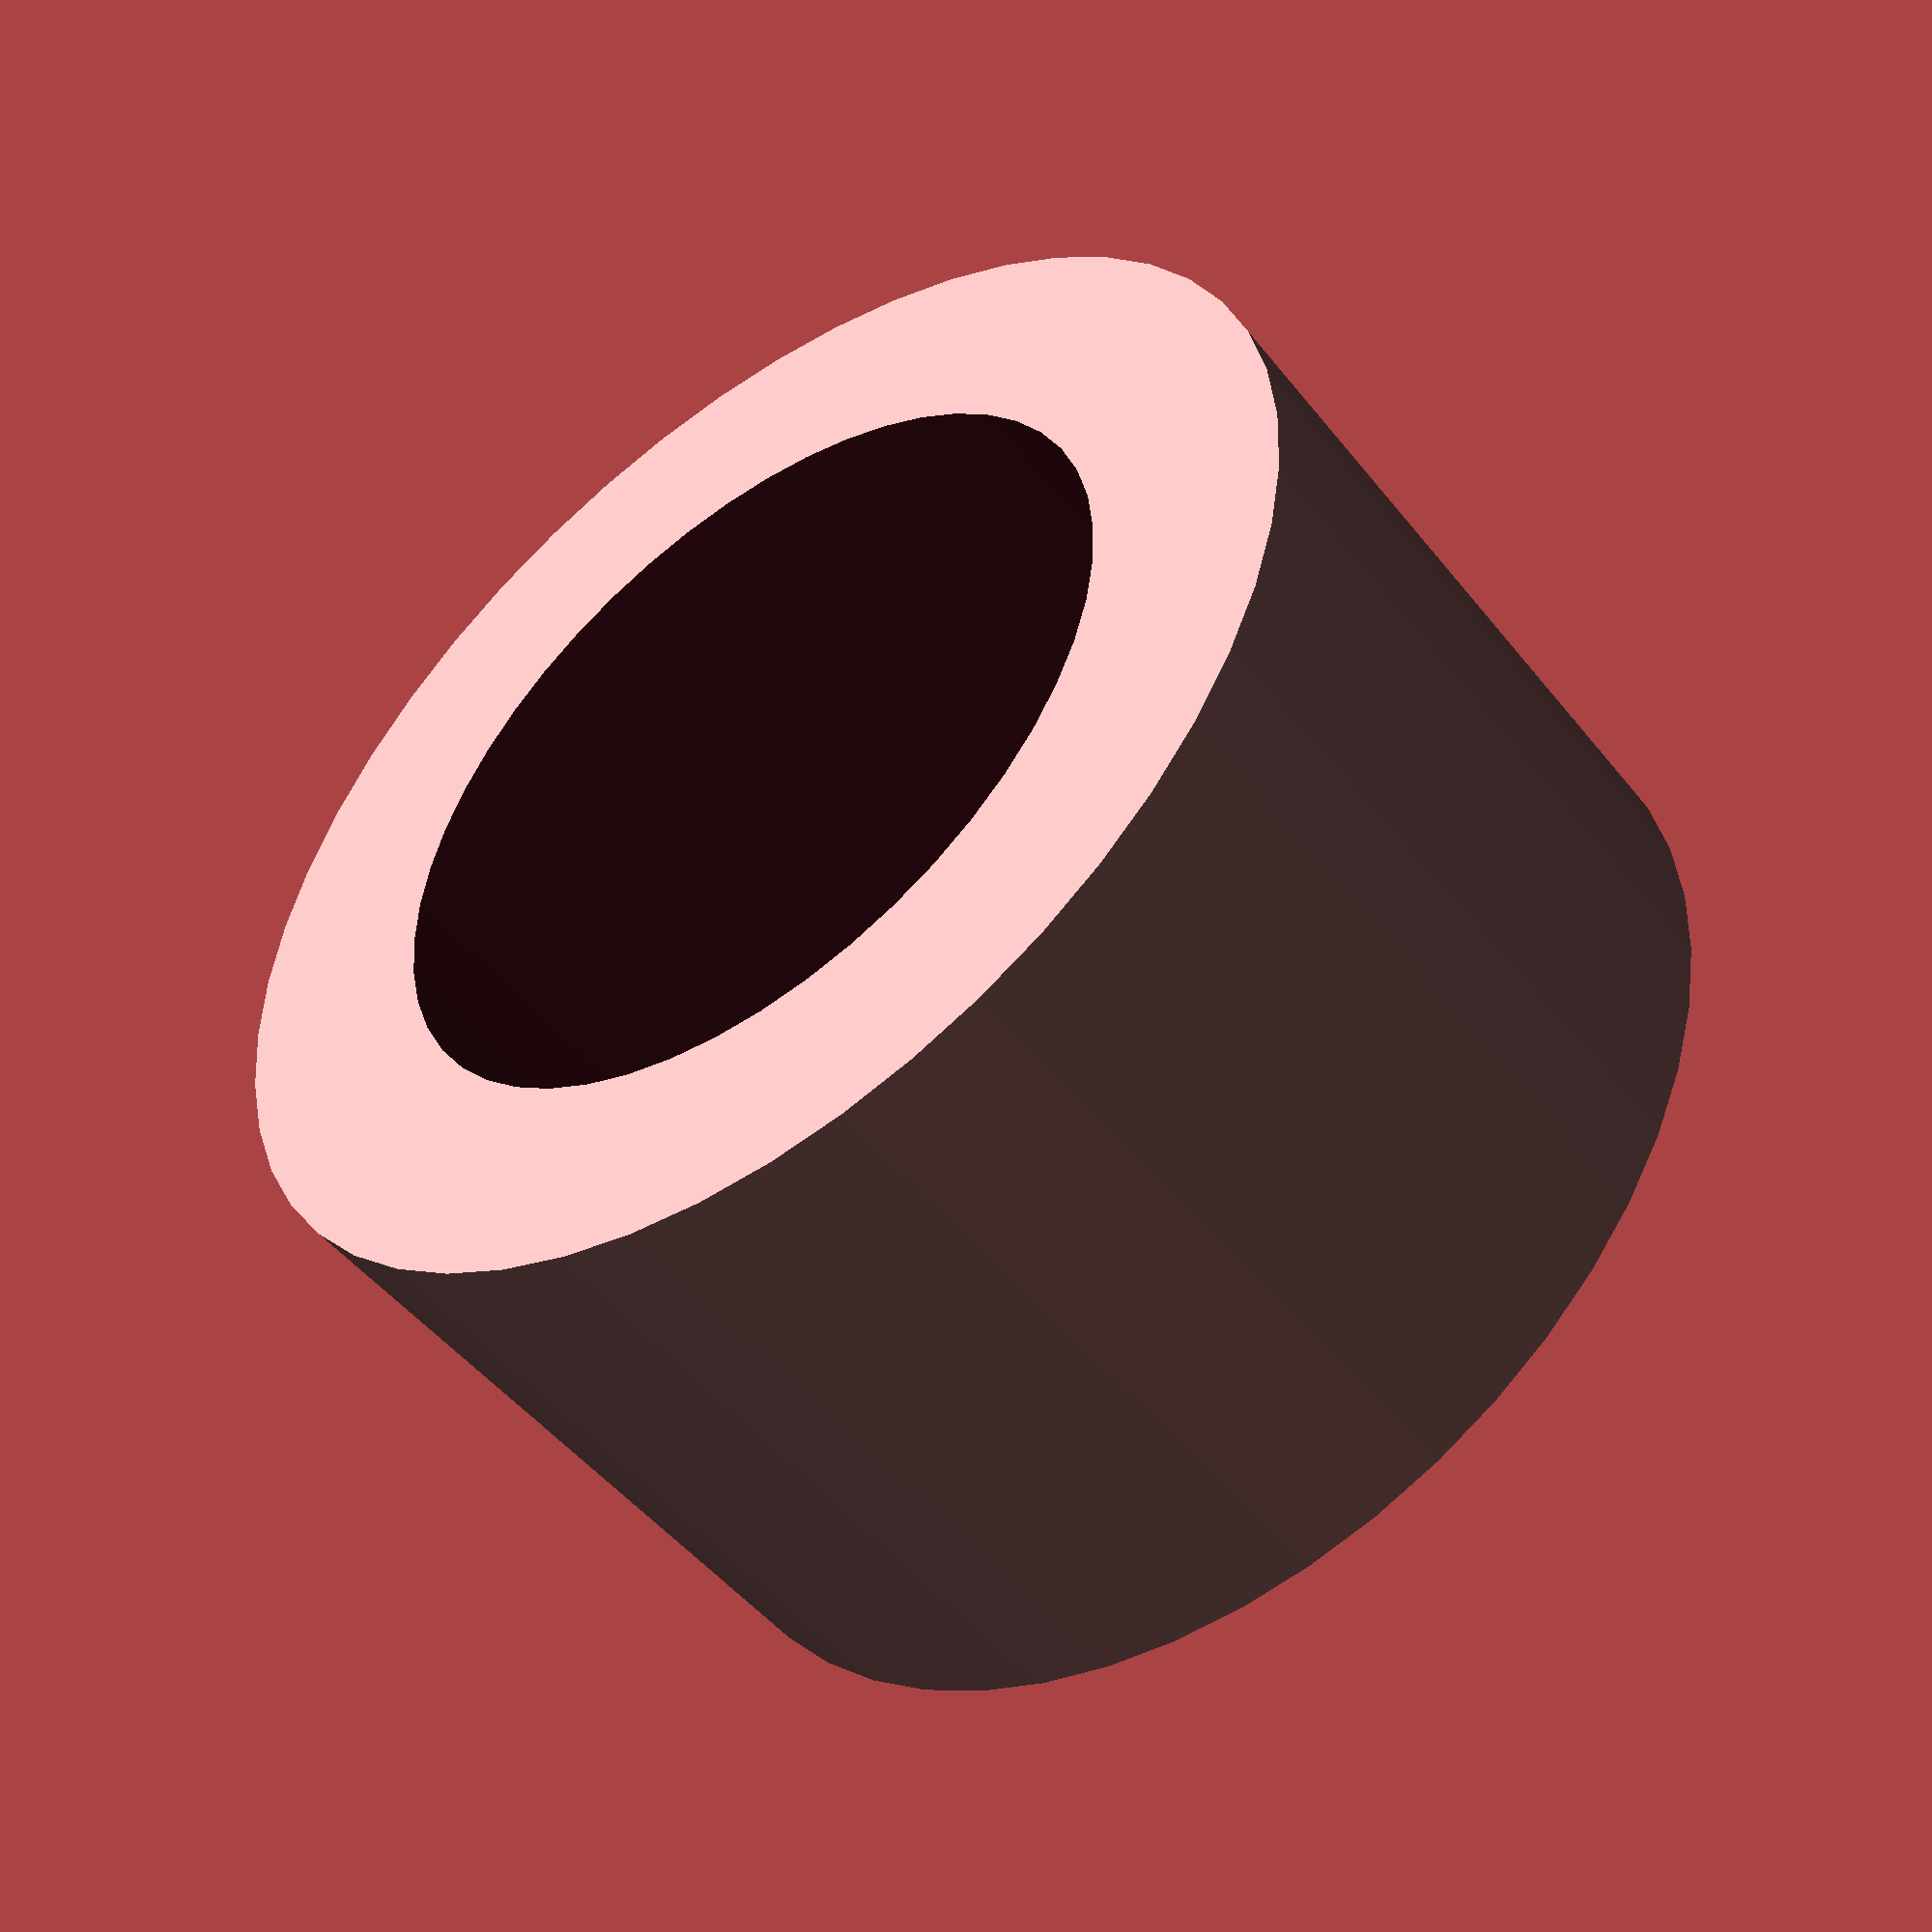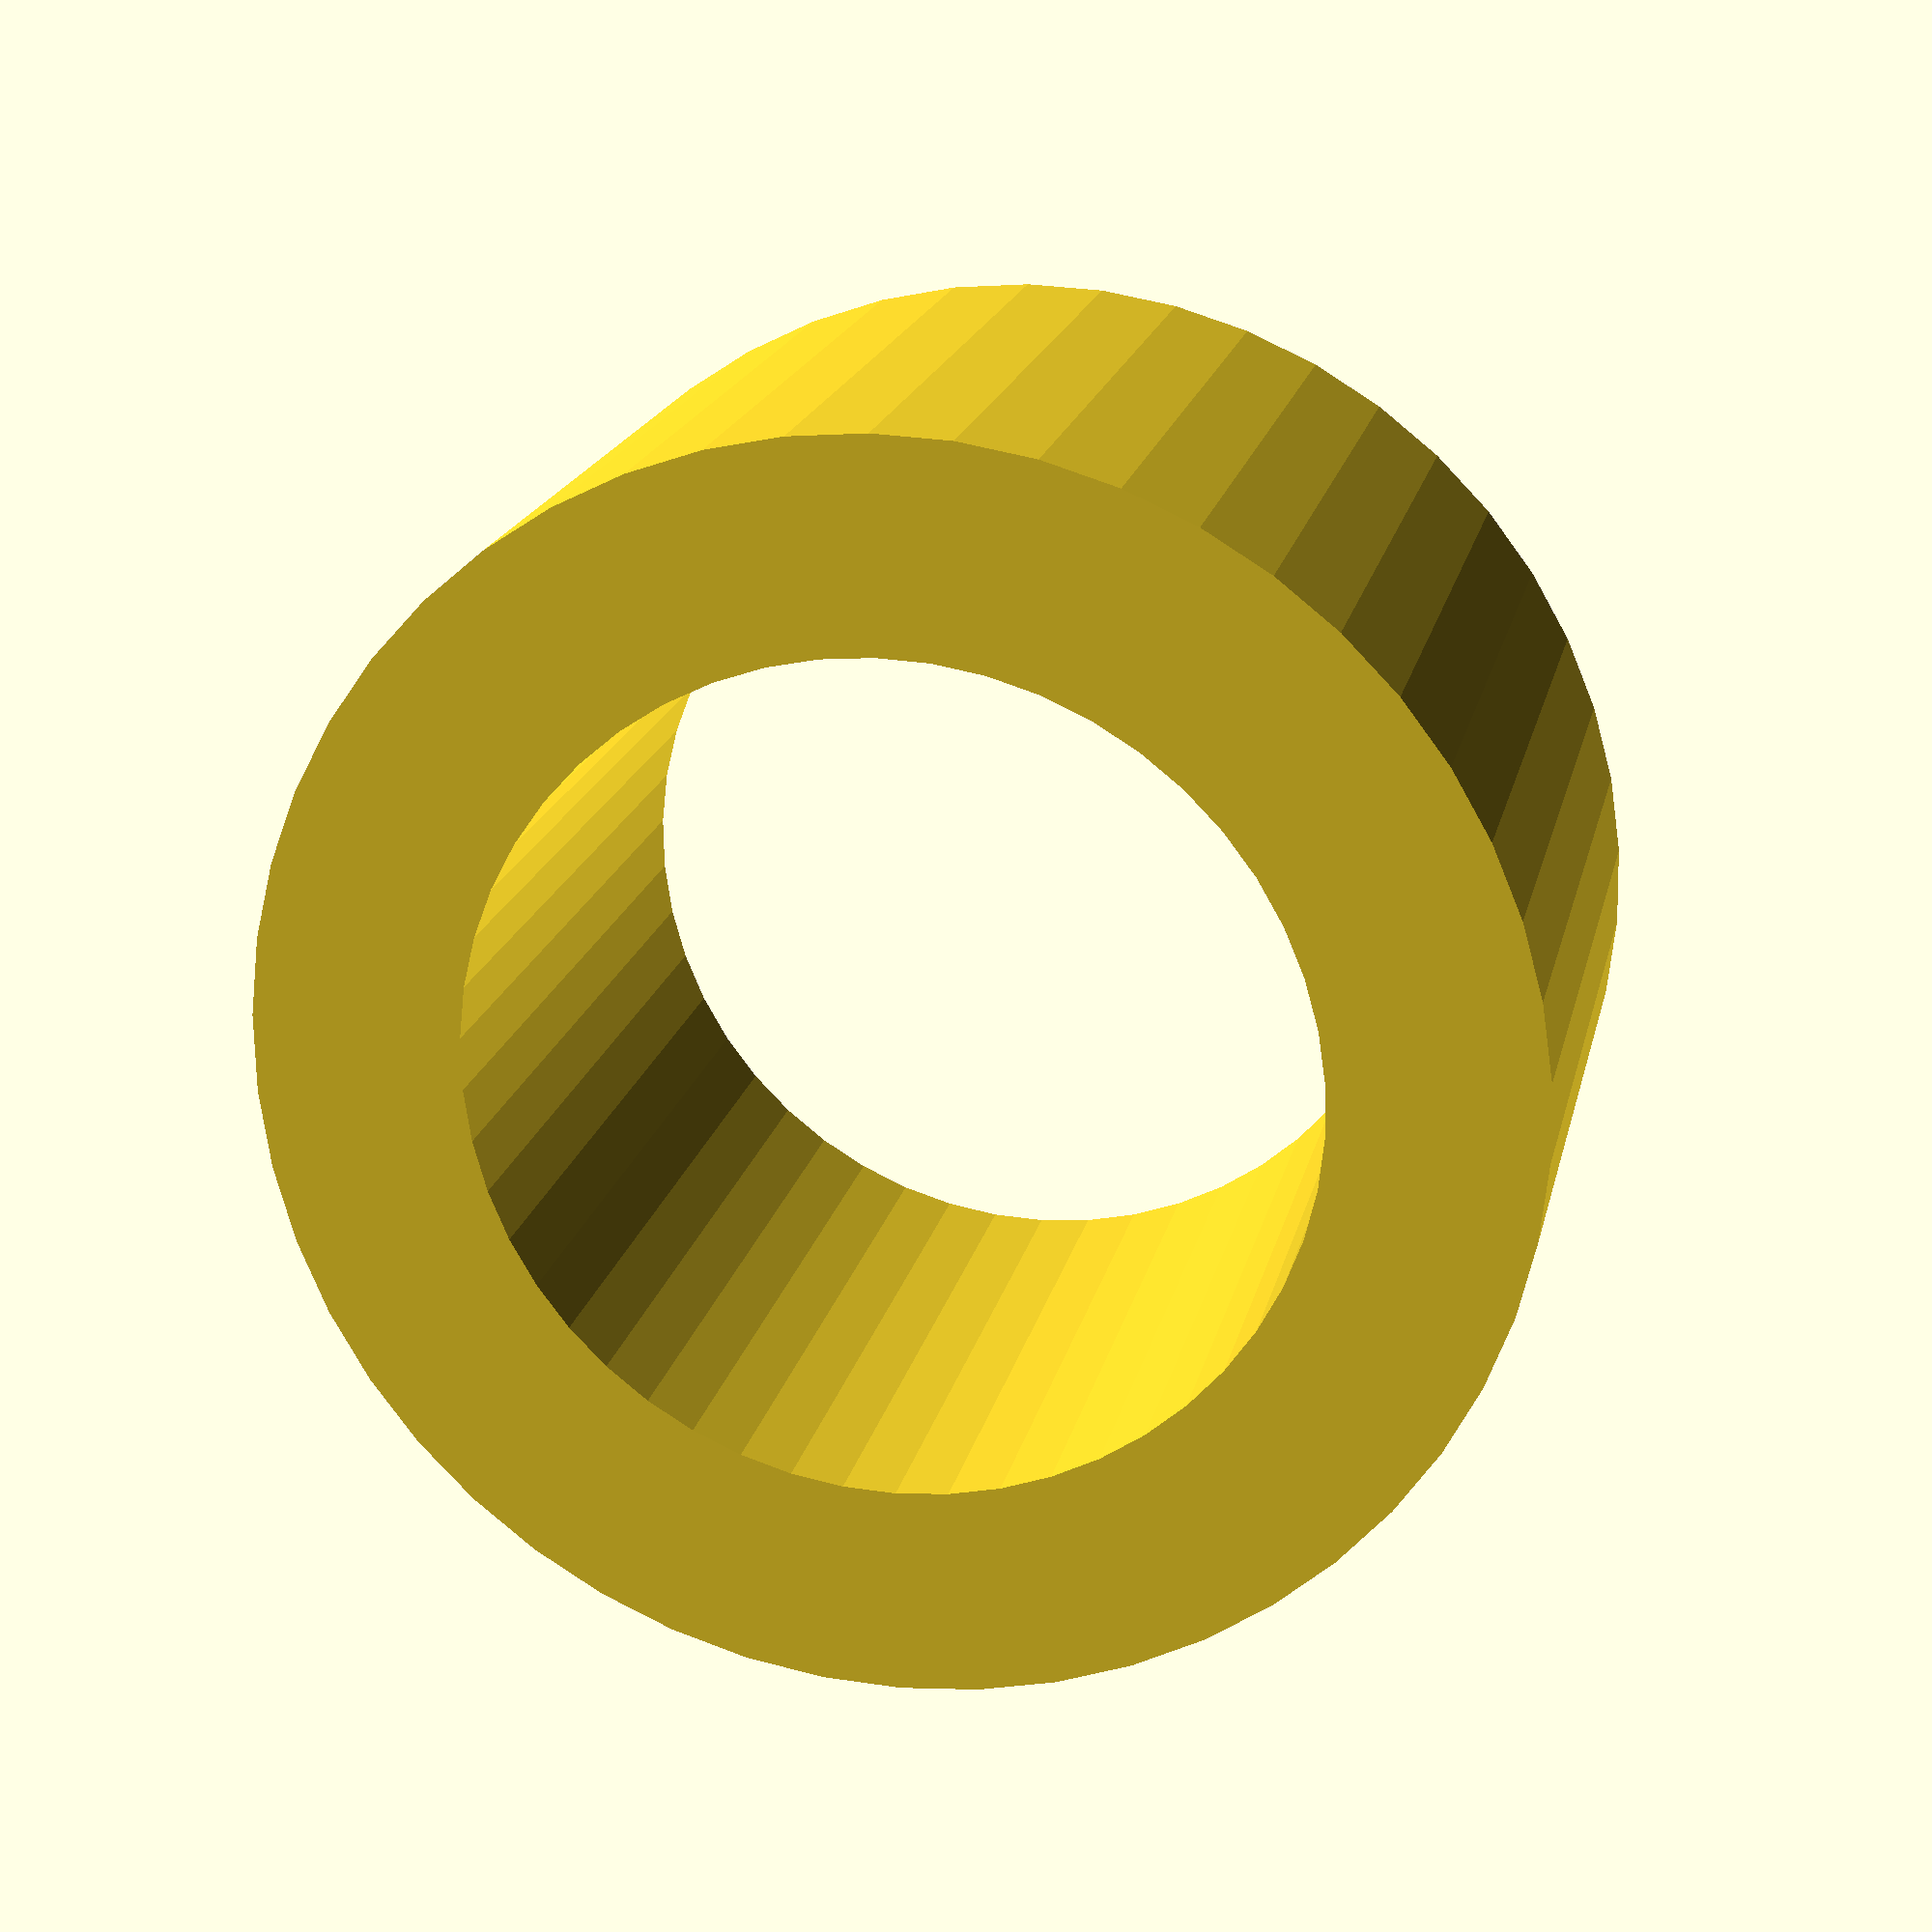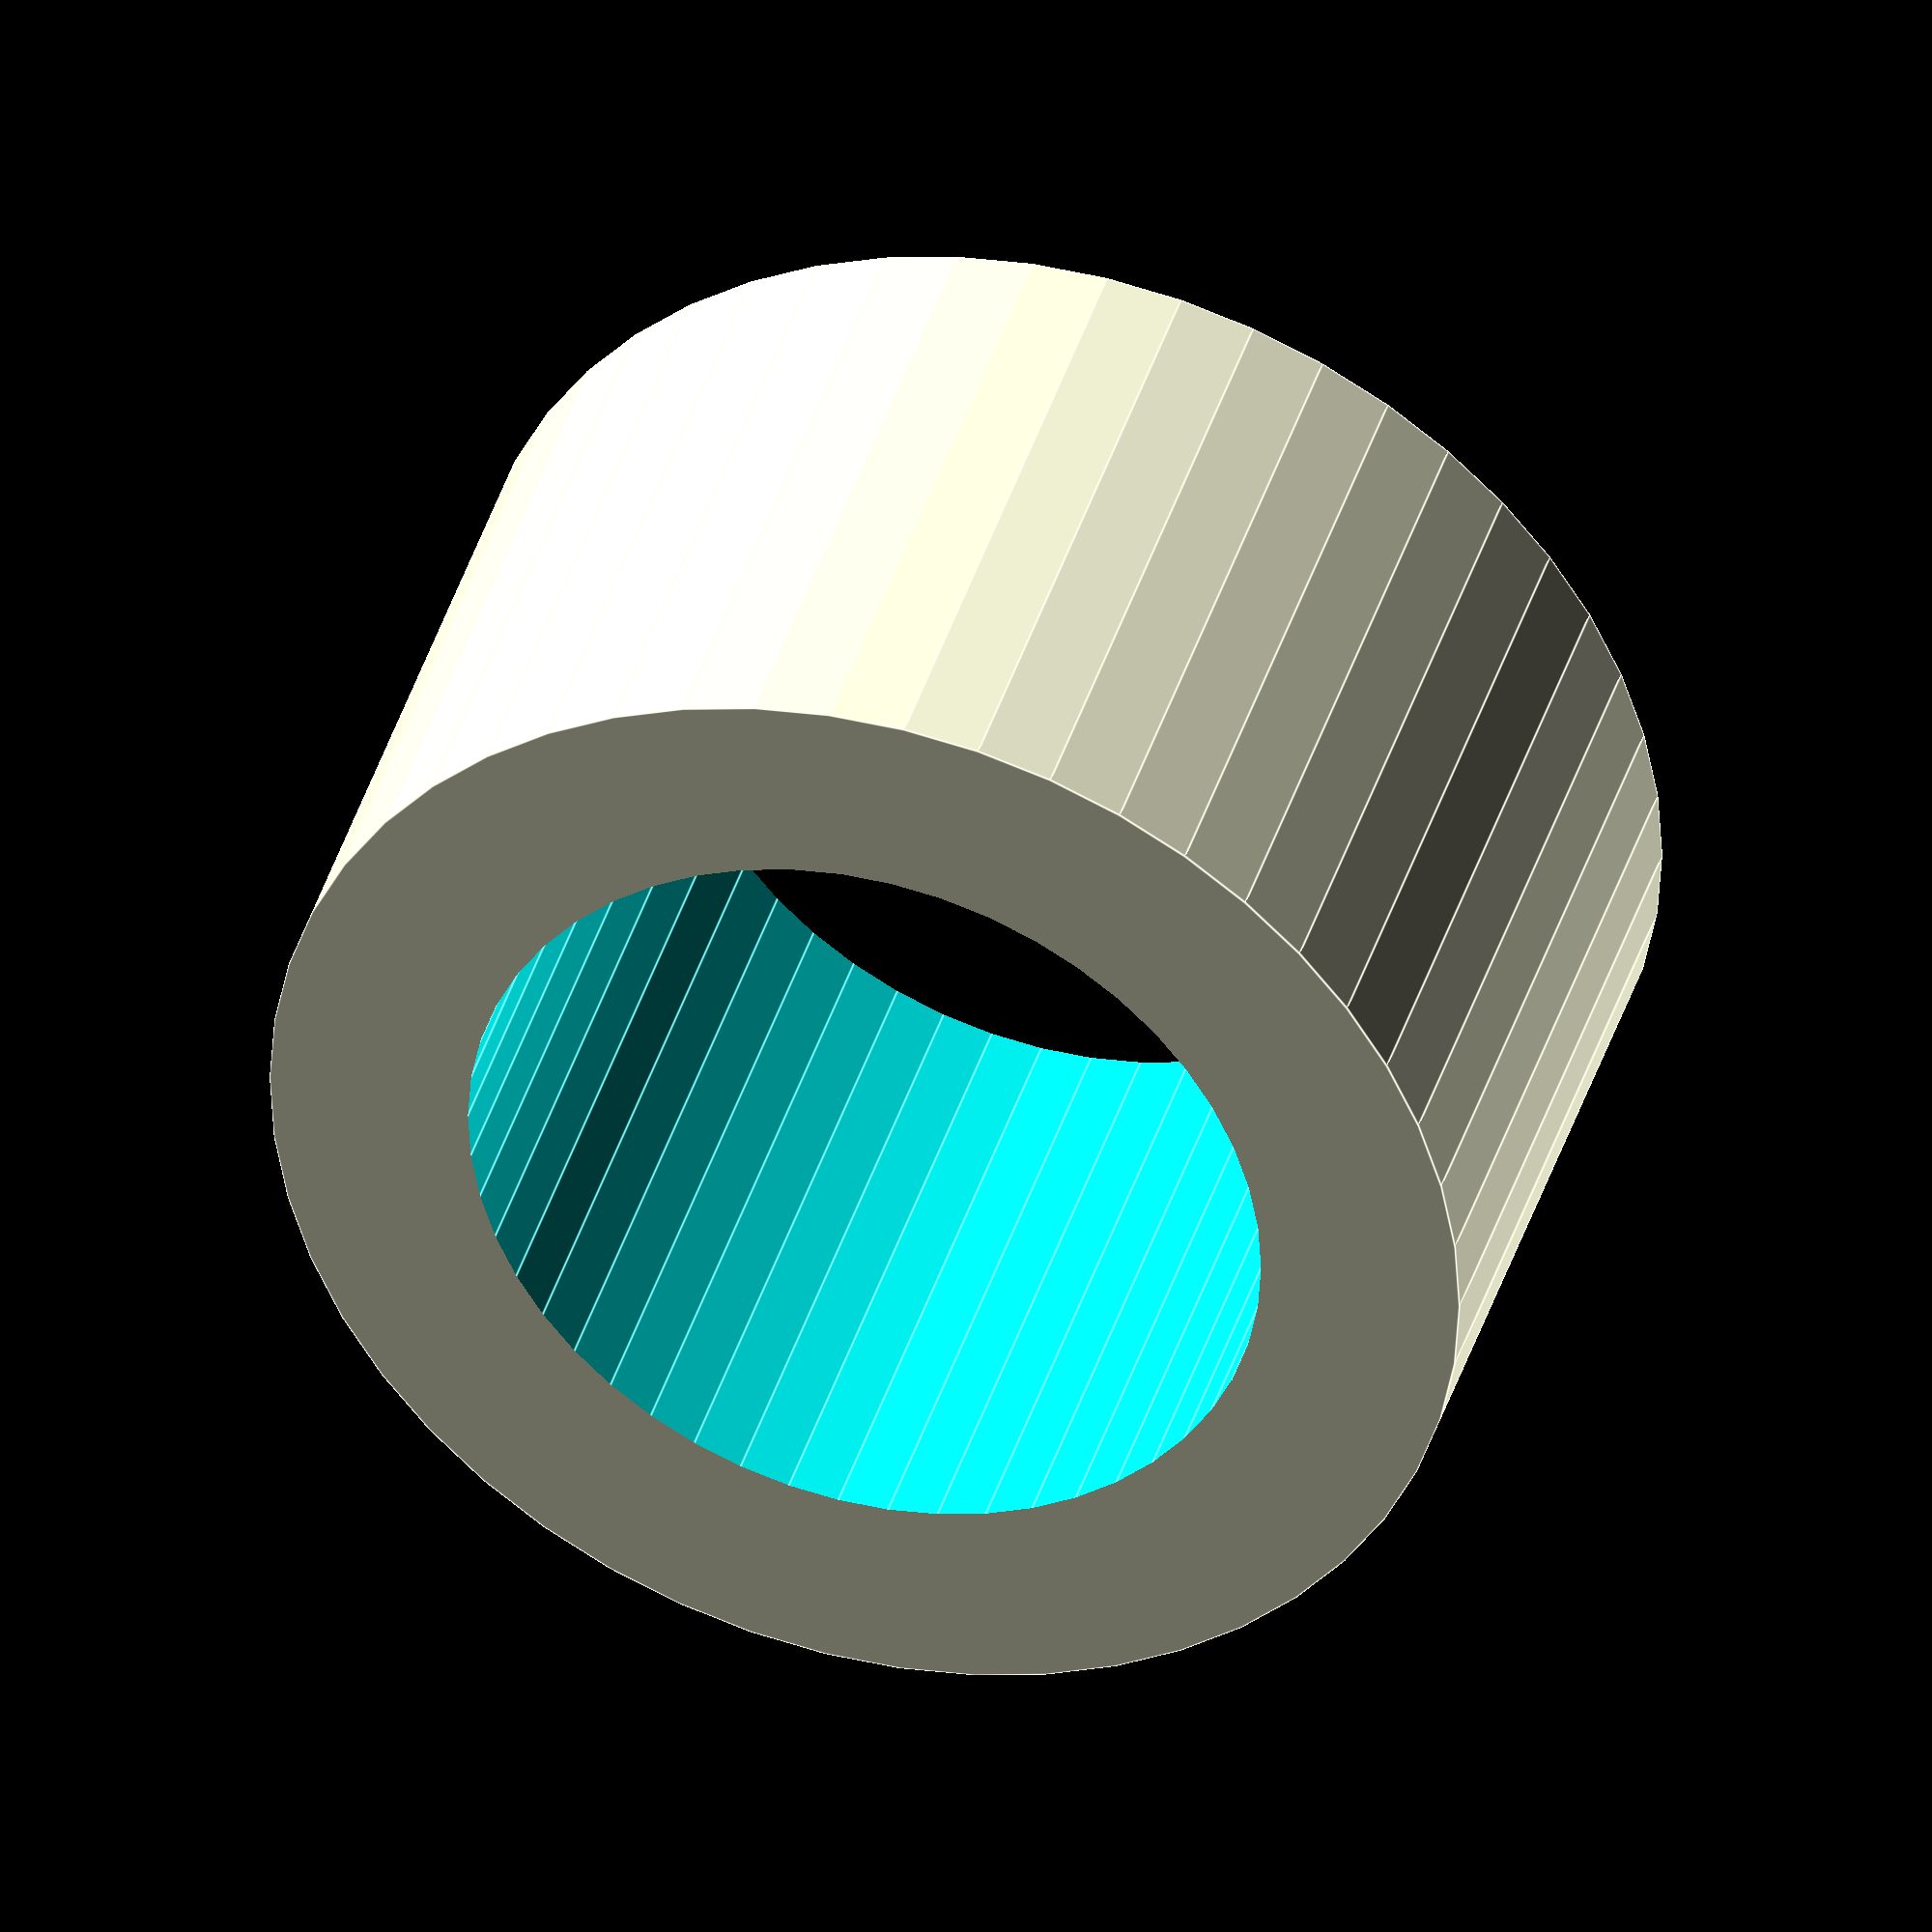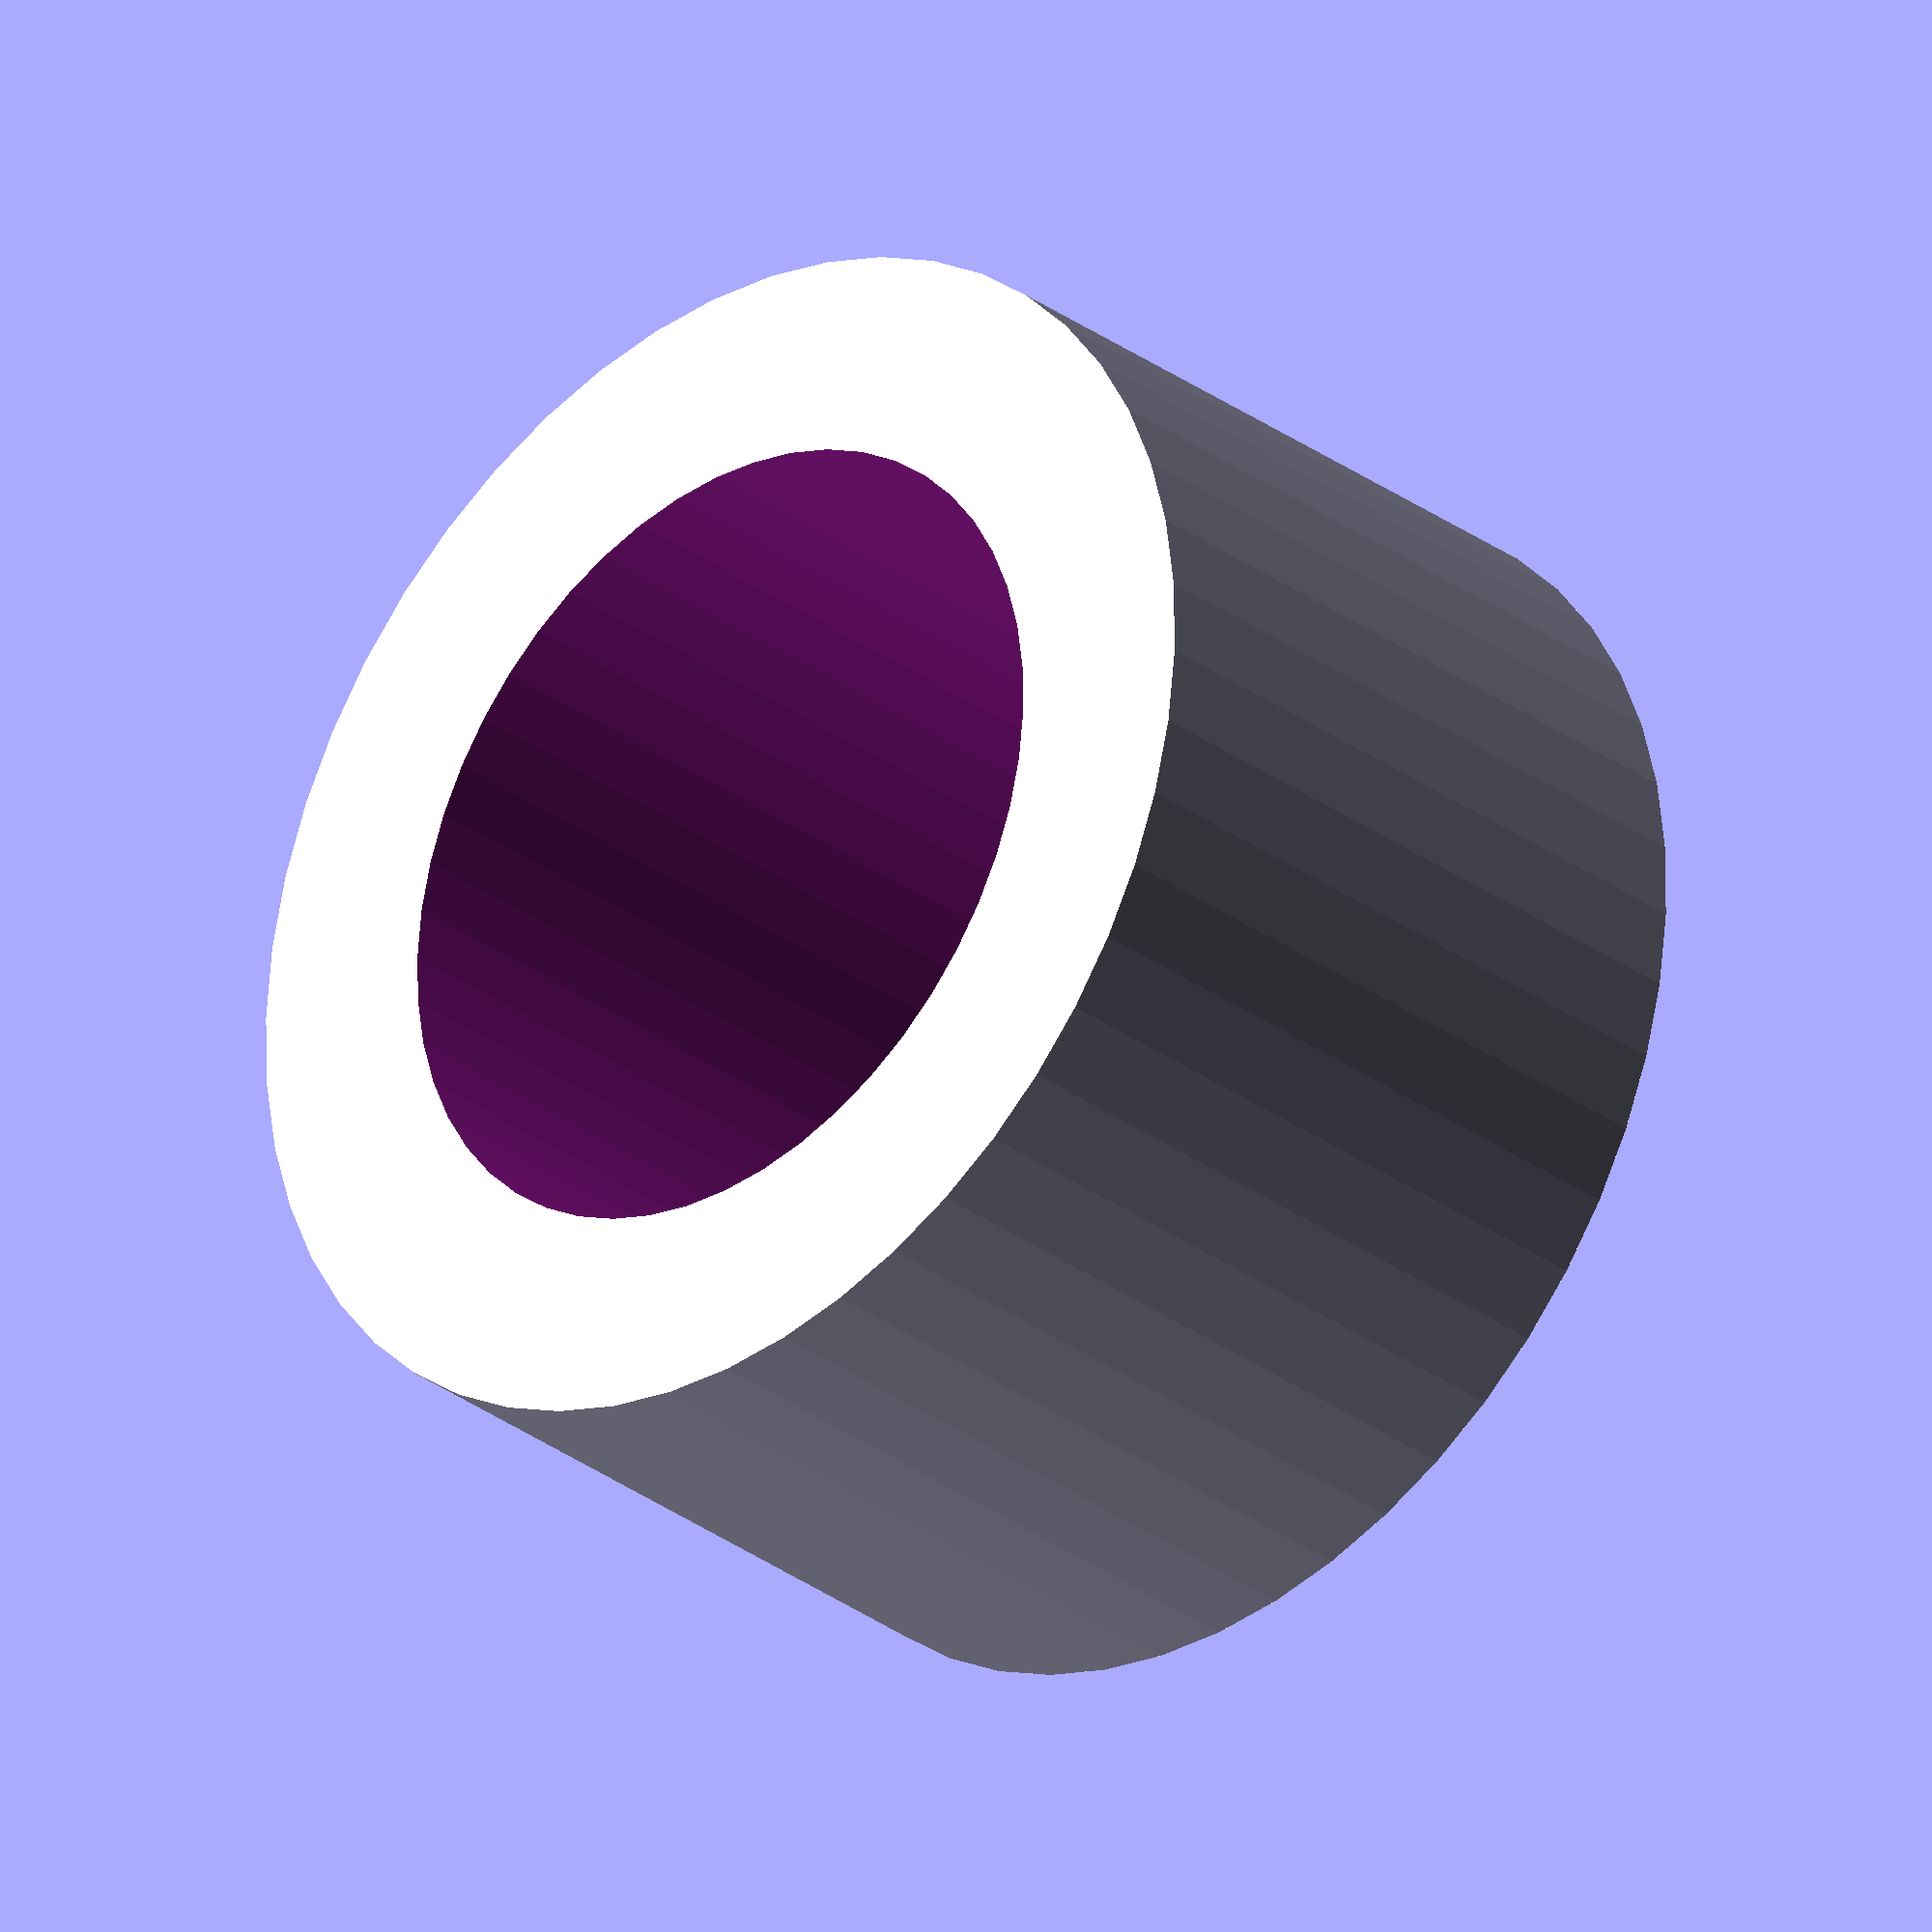
<openscad>
$fn = 50;


difference() {
	union() {
		translate(v = [0, 0, -3.5000000000]) {
			cylinder(h = 7, r = 6.0000000000);
		}
	}
	union() {
		translate(v = [0, 0, -100.0000000000]) {
			cylinder(h = 200, r = 4);
		}
	}
}
</openscad>
<views>
elev=228.2 azim=8.9 roll=323.6 proj=p view=solid
elev=161.3 azim=206.3 roll=348.0 proj=p view=solid
elev=319.4 azim=245.0 roll=16.3 proj=o view=edges
elev=29.8 azim=153.9 roll=42.8 proj=o view=solid
</views>
